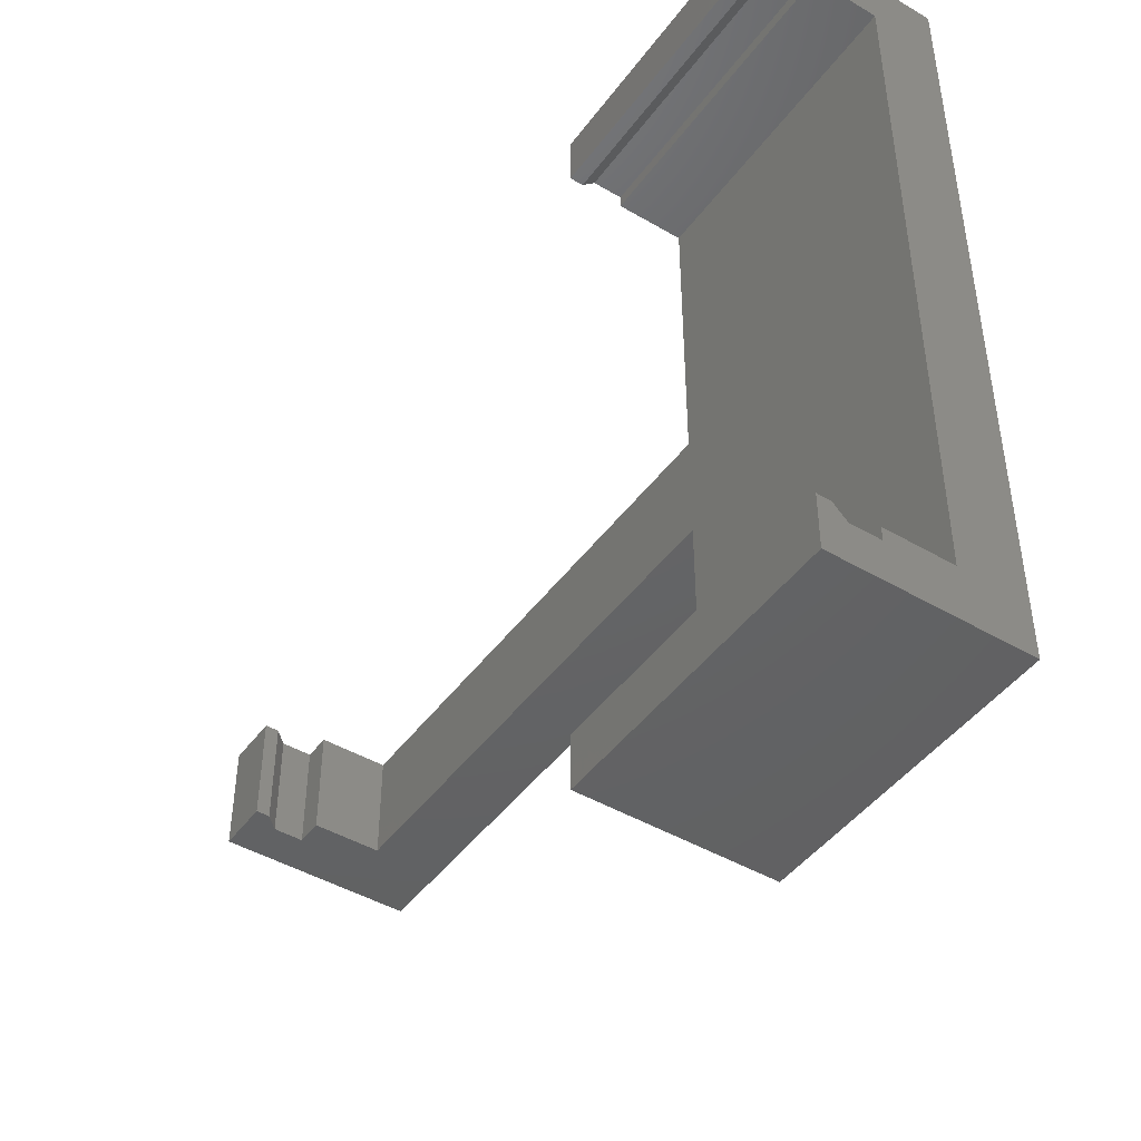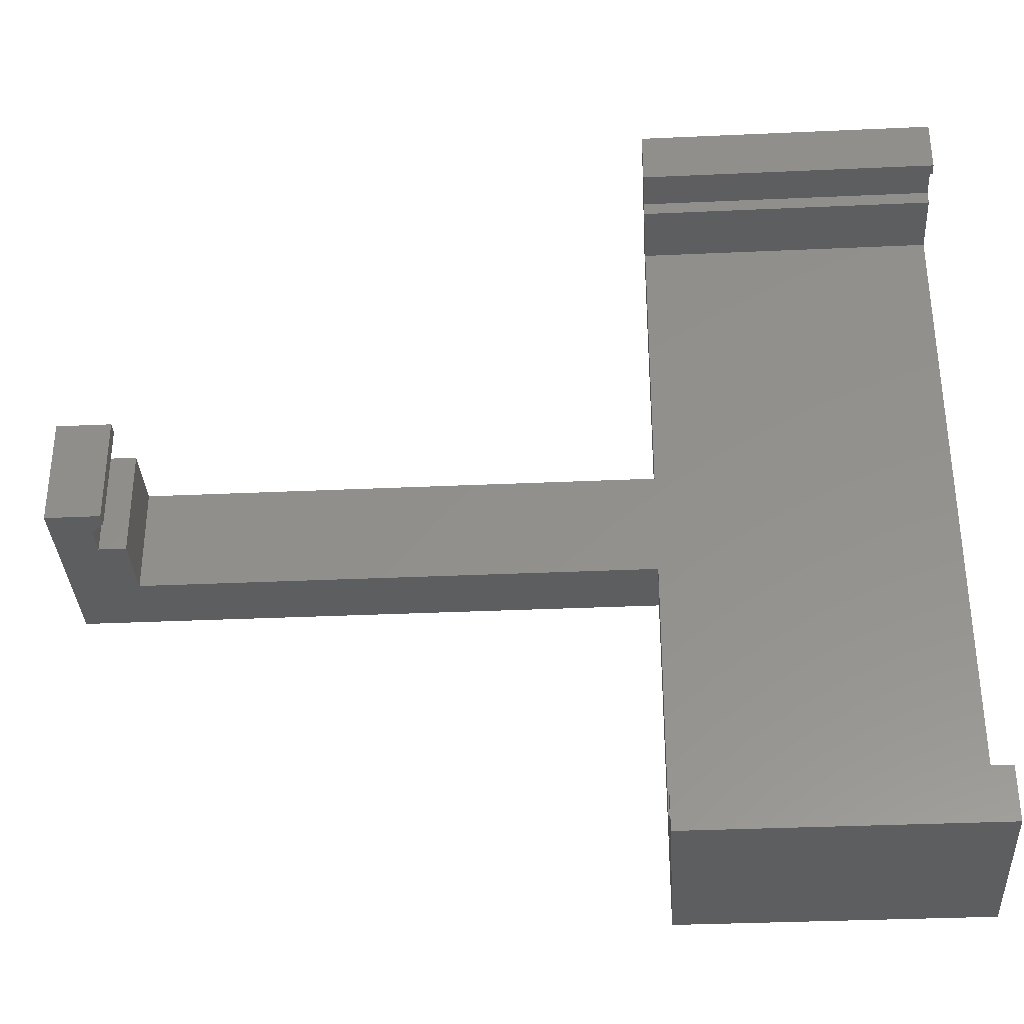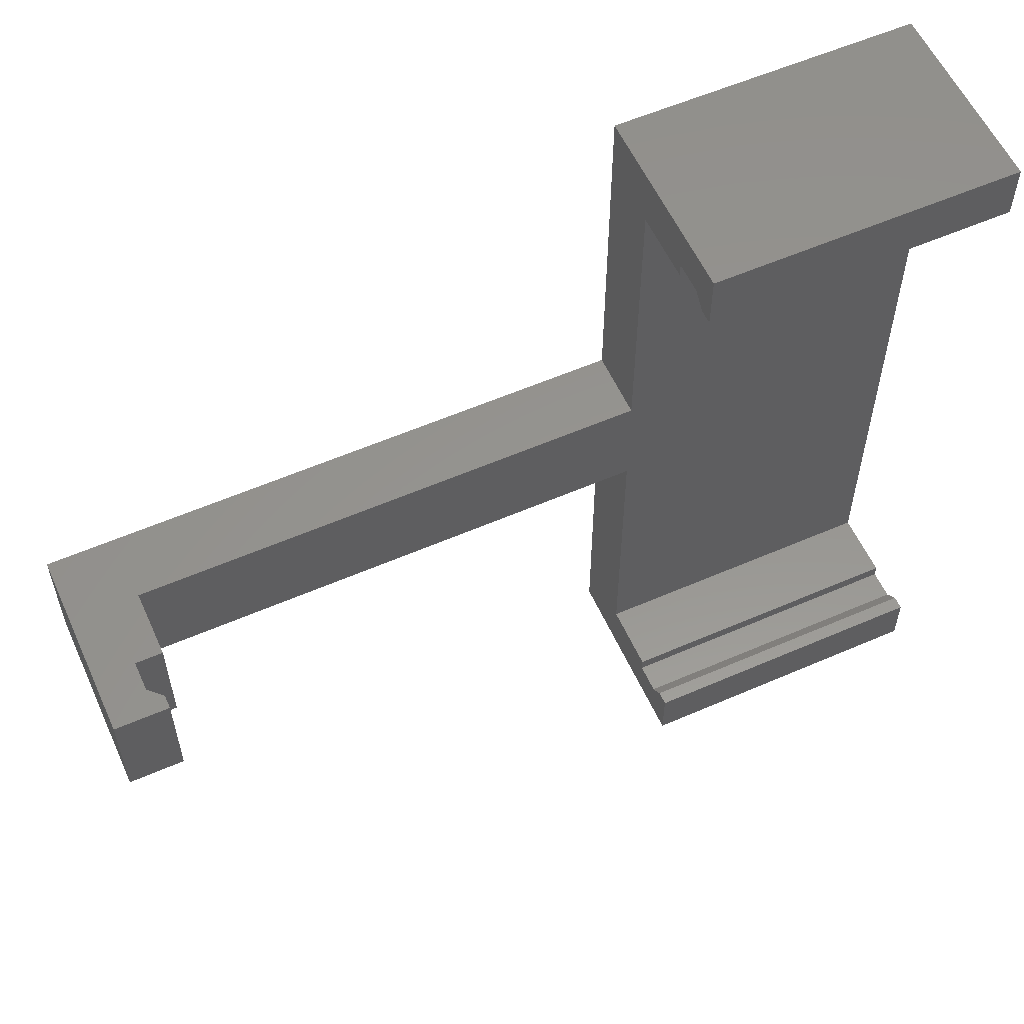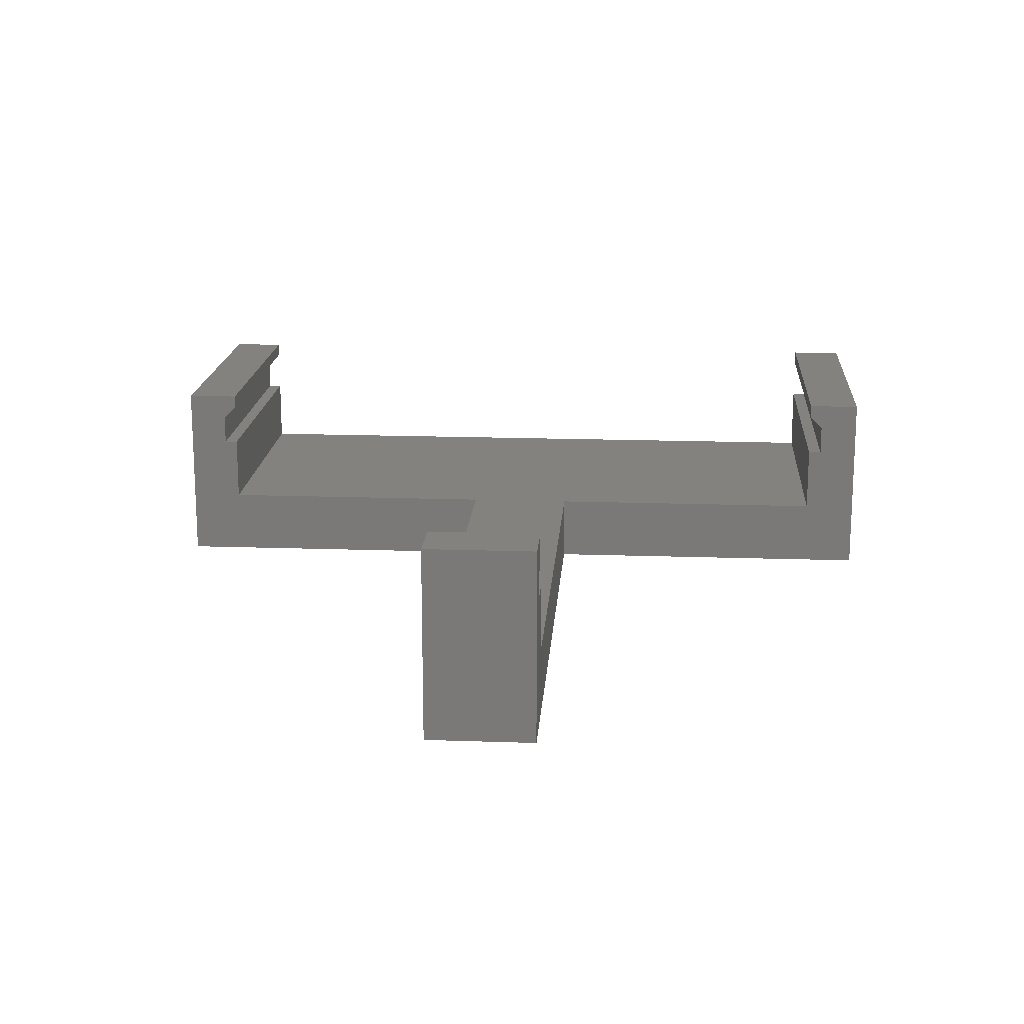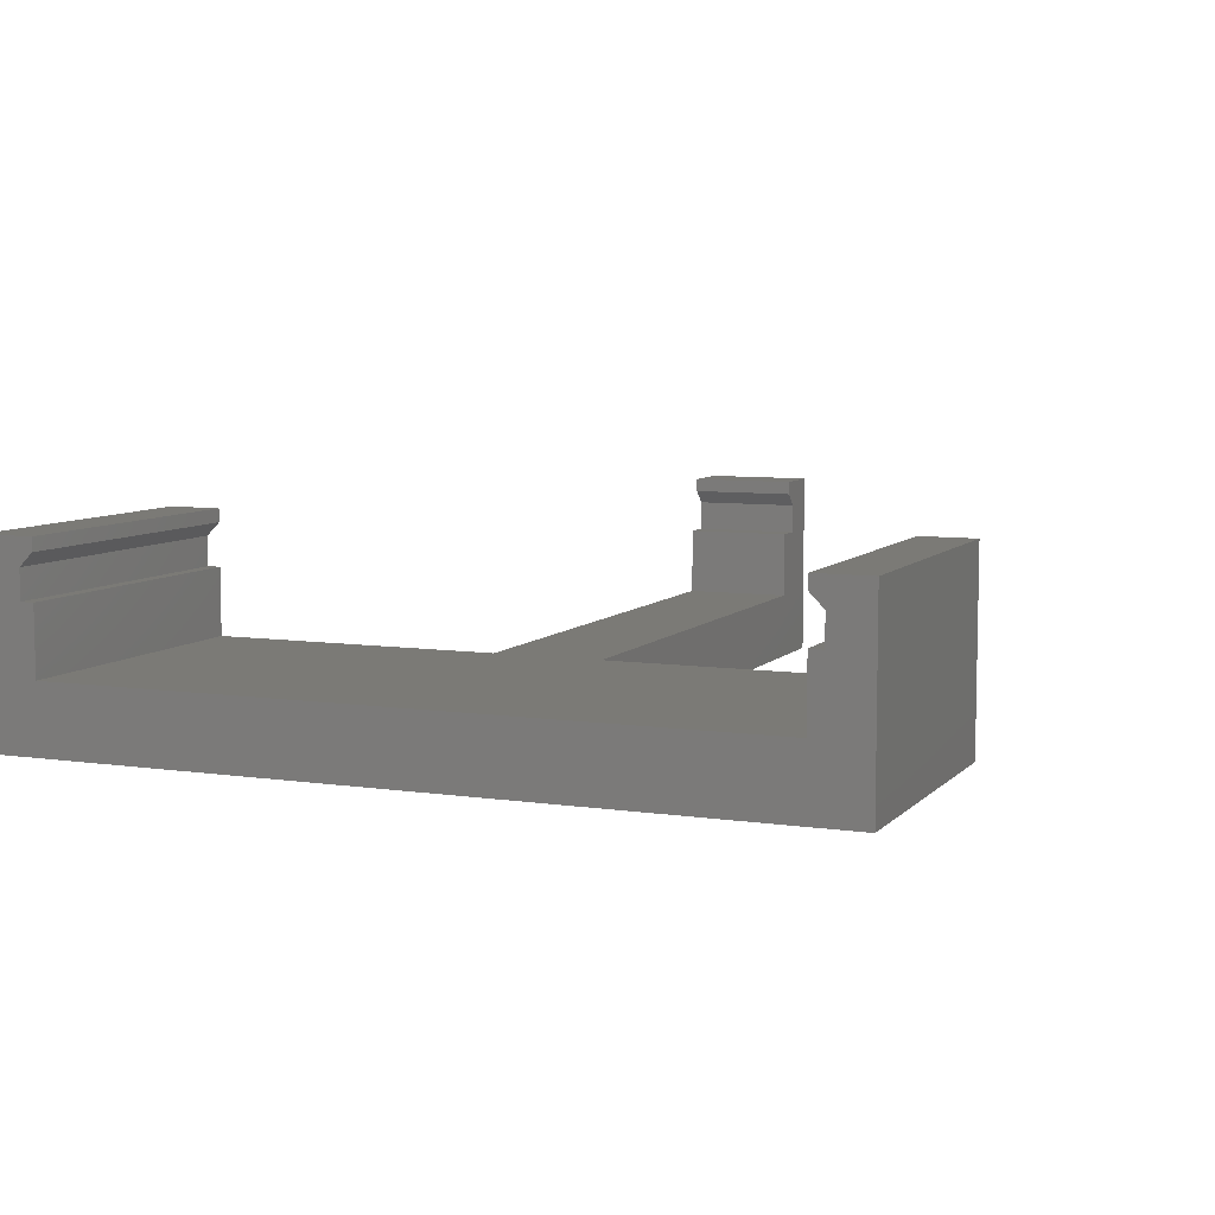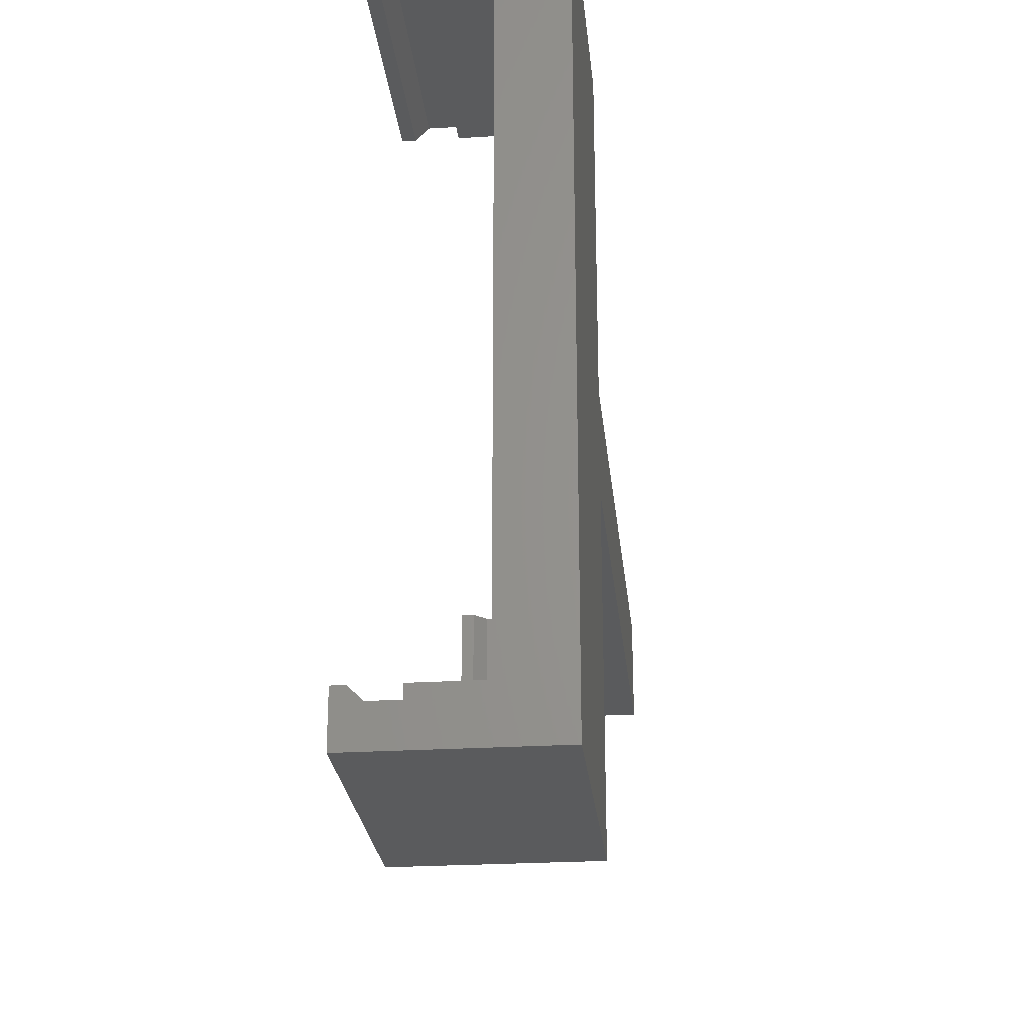
<metadata>
{"format":"stl","ext":"stl","renderer":"f3d","projection":"perspective","resolution":1024,"background":"white","views":[{"elev":-45.3,"azim":55.9,"up":"+Y"},{"elev":-34.3,"azim":3.5,"up":"+Y"},{"elev":57.5,"azim":-24.3,"up":"+Y"},{"elev":16.9,"azim":-86.0,"up":"+Z"},{"elev":7.4,"azim":112.9,"up":"+Z"},{"elev":-25.2,"azim":95.7,"up":"+Y"}]}
</metadata>
<code>
# stl→obj: 54 verts, 104 faces
v 22 1.599e-14 5
v 22 25.67 5
v 0 25.67 5
v 22 -25.67 5
v 0 4 5
v 0 -4 5
v 0 -25.67 5
v -38 4 5
v -38 -4 5
v 22 0 0
v 22 -29.67 0
v 0 -29.67 0
v 22 29.67 0
v 0 -4 0
v 0 4 0
v 0 29.67 0
v -43 -4 0
v -43 4 0
v -43 4 14.2
v -40 4 12.2
v -40 4 10
v -38 4 10
v -39 4 13.2
v -39 4 14.2
v -38 -4 10
v -40 -4 10
v -40 -4 12.2
v -43 -4 14.2
v -39 -4 13.2
v -39 -4 14.2
v 0 -26.67 12.2
v 0 -26.67 10
v 0 -25.67 10
v 0 -29.67 14.2
v 0 -25.67 14.2
v 0 -25.67 13.2
v 0 25.67 10
v 0 26.67 10
v 0 26.67 12.2
v 0 29.67 14.2
v 0 25.67 13.2
v 0 25.67 14.2
v 22 29.67 14.2
v 22 26.67 12.2
v 22 26.67 10
v 22 25.67 10
v 22 -25.67 10
v 22 -26.67 10
v 22 -26.67 12.2
v 22 -29.67 14.2
v 22 -25.67 13.2
v 22 -25.67 14.2
v 22 25.67 13.2
v 22 25.67 14.2
f 1 2 3
f 4 1 3
f 4 3 5
f 4 5 6
f 4 6 7
f 8 9 5
f 5 9 6
f 10 11 12
f 13 10 12
f 13 12 14
f 13 14 15
f 13 15 16
f 17 18 14
f 14 18 15
f 18 19 20
f 18 20 21
f 18 21 22
f 18 22 8
f 18 8 5
f 18 5 15
f 23 20 24
f 24 20 19
f 17 14 6
f 17 6 9
f 17 9 25
f 17 25 26
f 17 26 27
f 17 27 28
f 29 30 27
f 27 30 28
f 12 31 32
f 12 32 33
f 12 33 7
f 12 7 6
f 12 6 14
f 34 35 36
f 34 36 31
f 34 31 12
f 16 15 5
f 16 5 3
f 16 3 37
f 16 37 38
f 16 38 39
f 16 39 40
f 41 42 39
f 39 42 40
f 25 9 22
f 22 9 8
f 21 26 22
f 22 26 25
f 27 26 20
f 20 26 21
f 29 27 23
f 23 27 20
f 30 29 24
f 24 29 23
f 28 30 19
f 19 30 24
f 18 17 19
f 19 17 28
f 13 43 44
f 13 44 45
f 13 45 46
f 13 46 2
f 13 2 10
f 11 10 2
f 11 2 1
f 11 1 4
f 11 4 47
f 11 47 48
f 11 48 49
f 50 11 49
f 50 49 51
f 50 51 52
f 53 44 54
f 54 44 43
f 12 11 34
f 34 11 50
f 52 35 50
f 50 35 34
f 35 52 36
f 36 52 51
f 36 51 31
f 31 51 49
f 31 49 32
f 32 49 48
f 33 32 47
f 47 32 48
f 33 47 7
f 7 47 4
f 37 3 46
f 46 3 2
f 38 37 45
f 45 37 46
f 39 38 44
f 44 38 45
f 41 39 53
f 53 39 44
f 42 41 54
f 54 41 53
f 43 40 54
f 54 40 42
f 16 40 13
f 13 40 43

</code>
